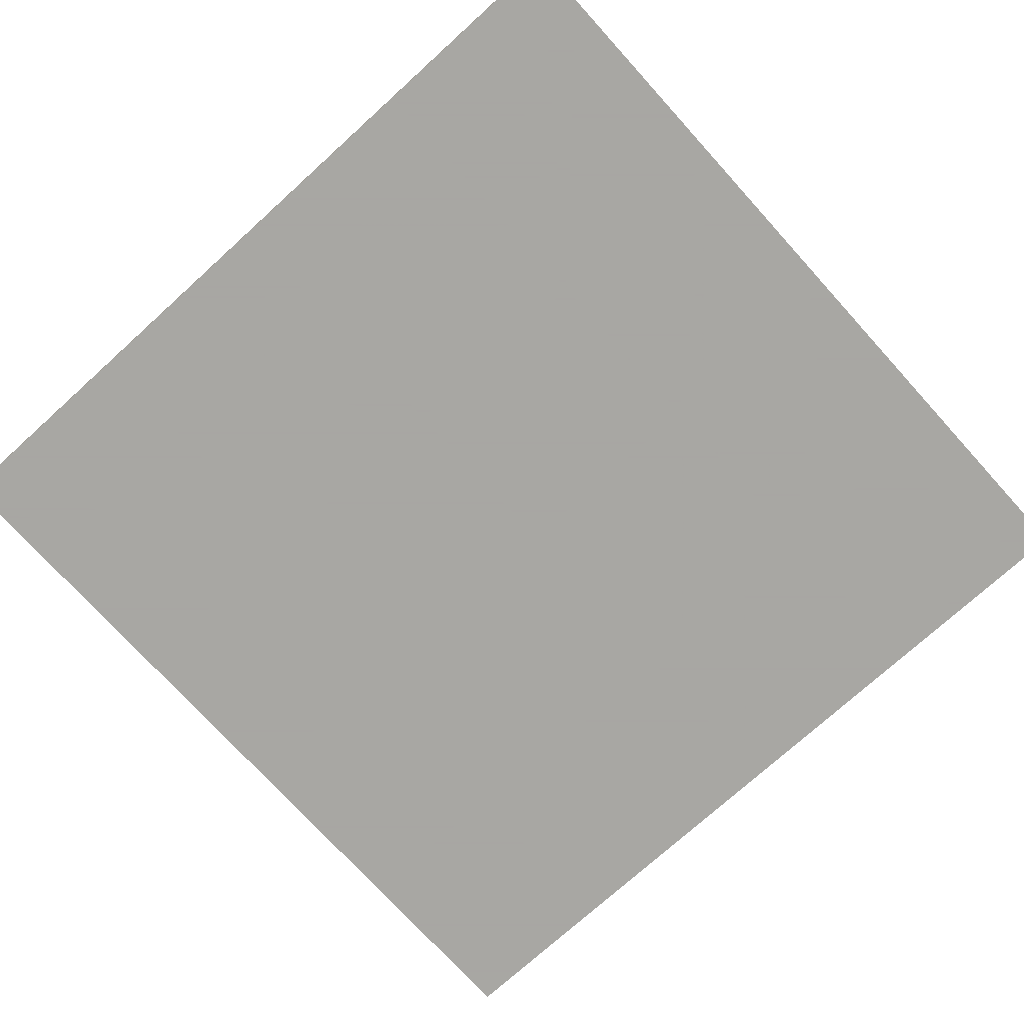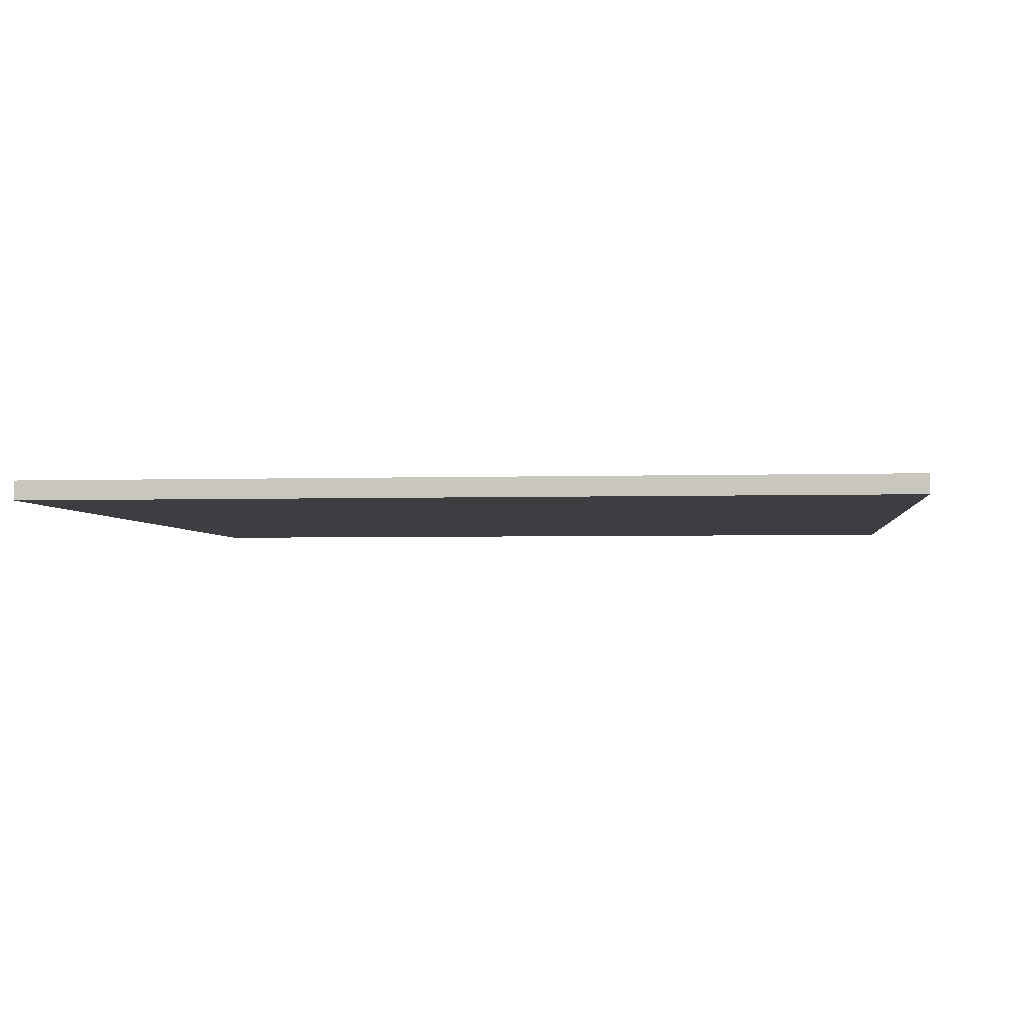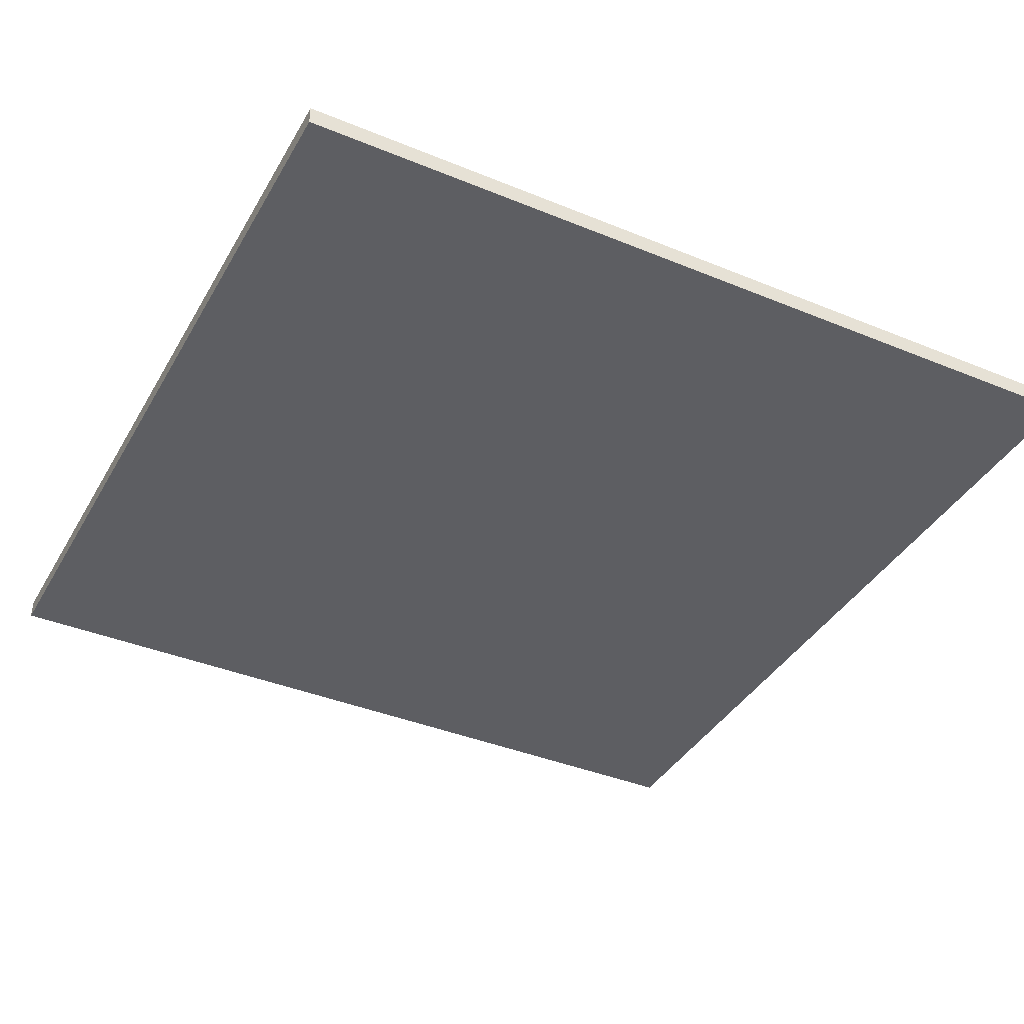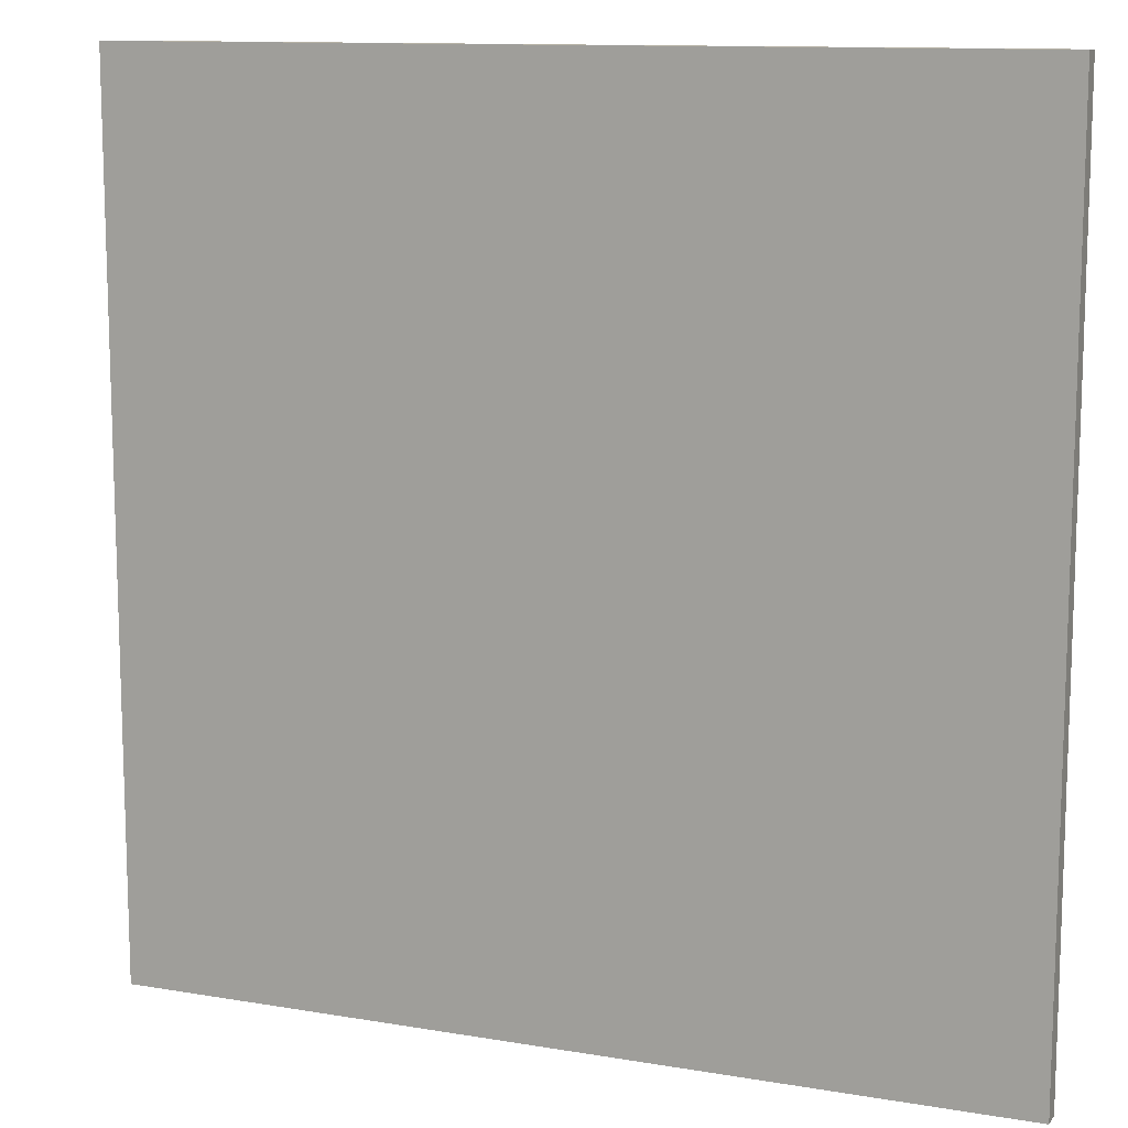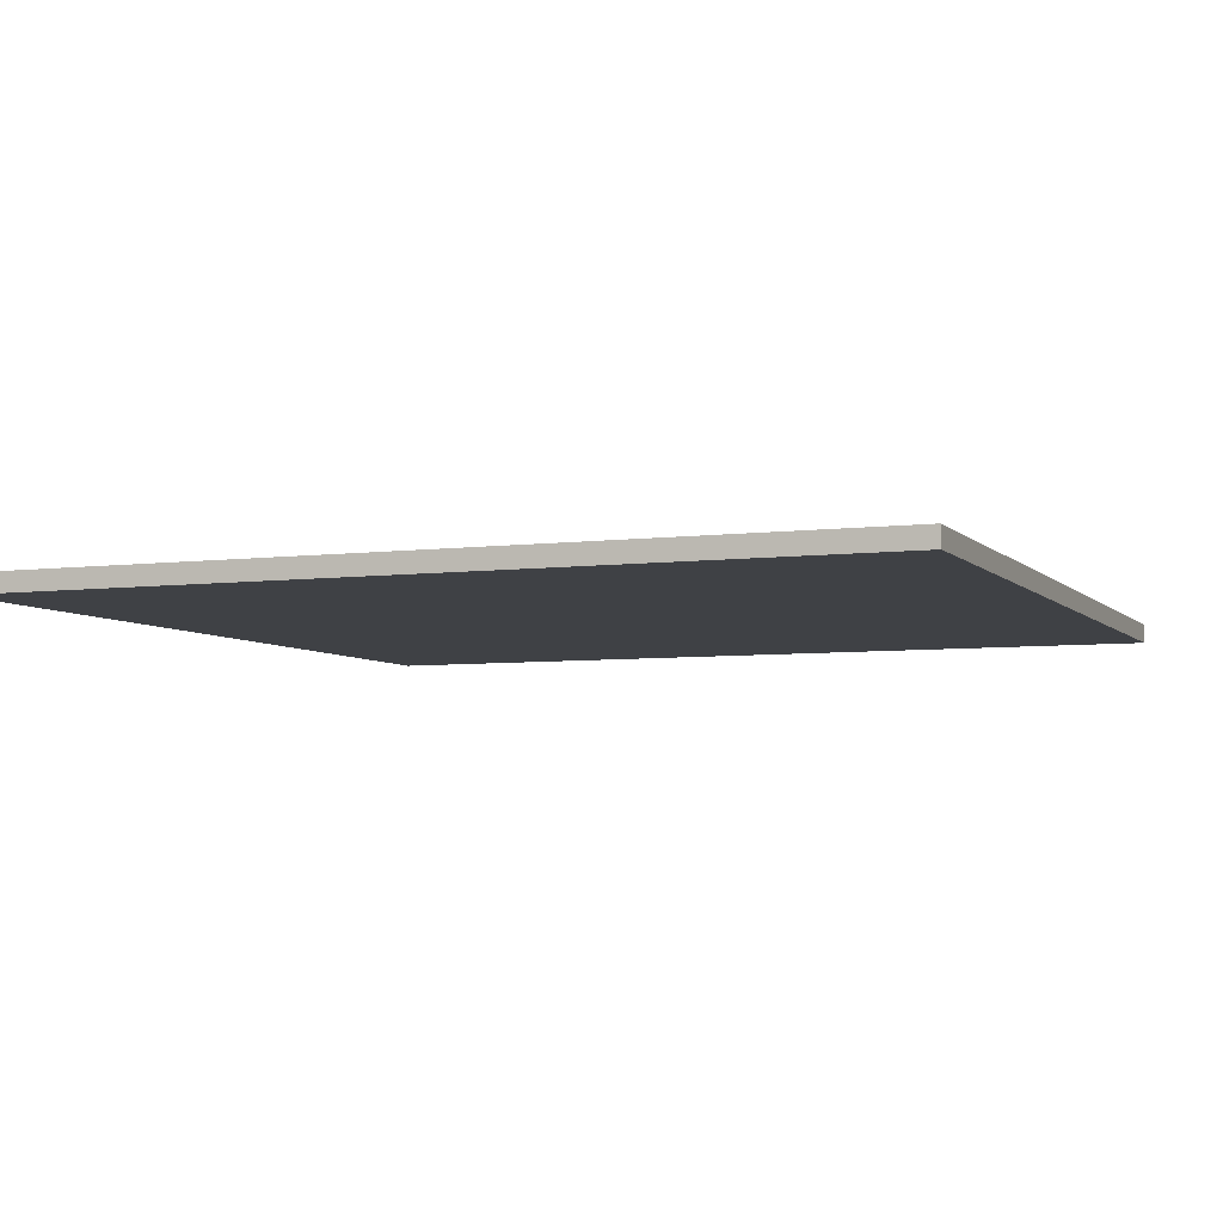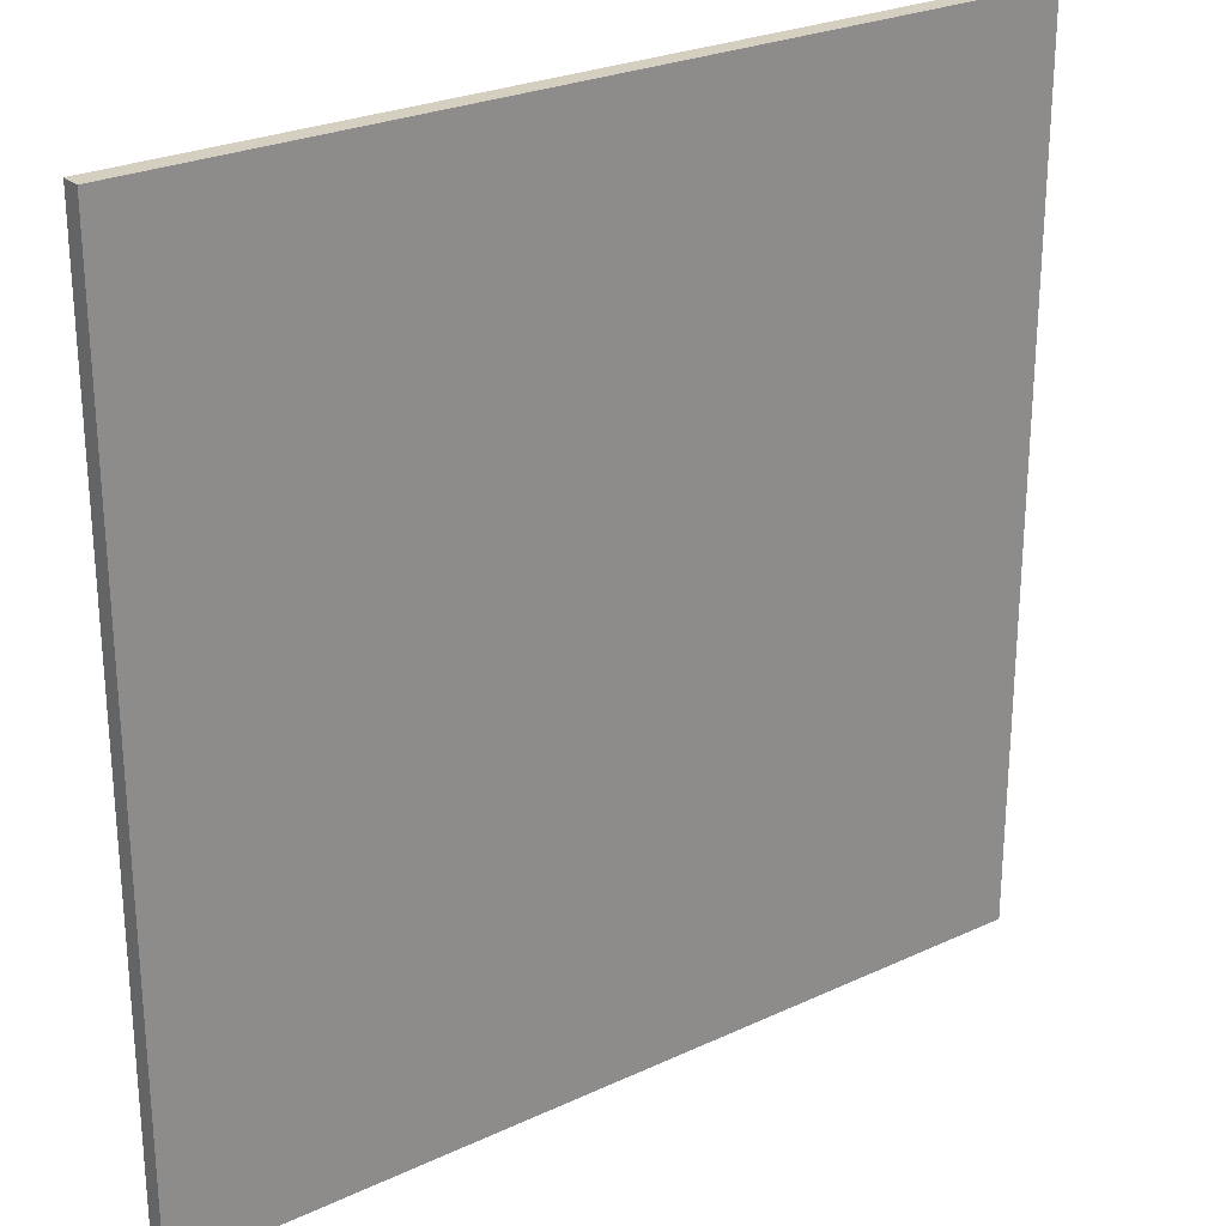
<metadata>
{"format":"obj","ext":"obj","renderer":"f3d","projection":"perspective","resolution":1024,"background":"white","views":[{"elev":-74.4,"azim":-137.8,"up":"+Z"},{"elev":-3.1,"azim":96.4,"up":"+Z"},{"elev":-39.1,"azim":-27.2,"up":"+Z"},{"elev":11.8,"azim":22.2,"up":"+Y"},{"elev":-5.6,"azim":21.8,"up":"+Z"},{"elev":25.9,"azim":143.5,"up":"+Y"}]}
</metadata>
<code>
o Object.1
v -10 -5.544 0.4432
v -10 -10 0.4432
v -5.05 -10 0.4432
v 10 -5.536 0.4432
v 4.966 -5.536 0.4432
v 4.966 -10 0.4432
v 10 -10 0.4432
v -5.051 10 0.4432
v -10 10 0.4432
v -10 3.488 0.4432
v -5.05 3.488 0.4432
v -5.05 -0.9002 0.4432
v 10 -0.9003 0.4432
v 4.966 -0.9002 0.4432
v 10 3.488 0.4432
v 4.966 3.488 0.4432
v -10 -0.9003 0.4432
v 10 10 0.4432
v 4.966 10 0.4432
v -0.04226 10 0.4432
v -0.04216 3.488 0.4432
v -0.04216 -10 0.4432
v -0.04216 -5.536 0.4432
v -0.04216 -0.9002 0.4432
v -5.05 -5.536 0.4432
f 3 25 1
f 1 2 3
f 4 5 6
f 6 7 4
f 11 8 9
f 9 10 11
f 10 17 12
f 12 11 10
f 4 13 14
f 14 5 4
f 13 15 16
f 16 14 13
f 17 1 25
f 25 12 17
f 15 18 19
f 19 16 15
f 16 19 20
f 20 21 16
f 22 6 5
f 5 23 22
f 24 23 5
f 5 14 24
f 21 24 14
f 14 16 21
f 21 20 8
f 8 11 21
f 3 22 23
f 23 25 3
f 12 25 23
f 23 24 12
f 11 12 24
f 24 21 11
o Object.2
v -5.05 -10 0.4432
v -10 -10 0.4432
v -10 -10 0
v 10 -10 0
v 10 -5.536 1e-06
v 10 -5.536 0.4432
v -5.051 10 0.4432
v -10 3.488 0.4432
v -10 -0.9003 0.4432
v -10 -5.54 1e-06
v -5.05 -5.536 1e-06
v -10 -0.9002 1e-06
v -5.051 10 2e-06
v -5.05 3.488 2e-06
v -10 3.488 2e-06
v -10 -5.544 0.4432
v 10 -0.9003 0.4432
v -10 10 0.4432
v -10 10 2e-06
v 10 3.488 0.4432
v 10 10 2e-06
v 4.966 10 0.4432
v 10 10 0.4432
v 4.966 10 2e-06
v 4.966 3.488 2e-06
v 10 3.488 2e-06
v 4.966 -0.9002 1e-06
v 10 -0.9002 1e-06
v 4.966 -10 0
v 10 -10 0.4432
v -0.04226 10 0.4432
v -0.04221 10 2e-06
v -0.04216 3.488 2e-06
v -0.04216 -0.9002 1e-06
v -0.04216 -5.536 1e-06
v 4.966 -5.536 1e-06
v 4.966 -10 0.4432
v -0.04216 -10 0.4432
v -0.04216 -10 0
v -5.05 -0.9002 1e-06
v -5.05 -10 0
f 66 26 27
f 27 28 66
f 31 55 29
f 29 30 31
f 44 43 32
f 32 38 44
f 34 33 40
f 40 37 34
f 35 36 66
f 66 28 35
f 37 65 36
f 36 35 37
f 44 38 39
f 39 40 44
f 40 39 65
f 65 37 40
f 27 41 35
f 35 28 27
f 42 31 30
f 30 53 42
f 44 40 33
f 33 43 44
f 51 45 42
f 42 53 51
f 35 41 34
f 34 37 35
f 48 45 51
f 51 46 48
f 48 46 49
f 49 47 48
f 50 49 46
f 46 51 50
f 52 50 51
f 51 53 52
f 61 52 53
f 53 30 61
f 54 61 30
f 30 29 54
f 29 55 62
f 62 54 29
f 56 47 49
f 49 57 56
f 58 57 49
f 49 50 58
f 59 58 50
f 50 52 59
f 60 59 52
f 52 61 60
f 64 60 61
f 61 54 64
f 54 62 63
f 63 64 54
f 32 56 57
f 57 38 32
f 39 38 57
f 57 58 39
f 65 39 58
f 58 59 65
f 36 65 59
f 59 60 36
f 66 36 60
f 60 64 66
f 64 63 26
f 26 66 64

</code>
